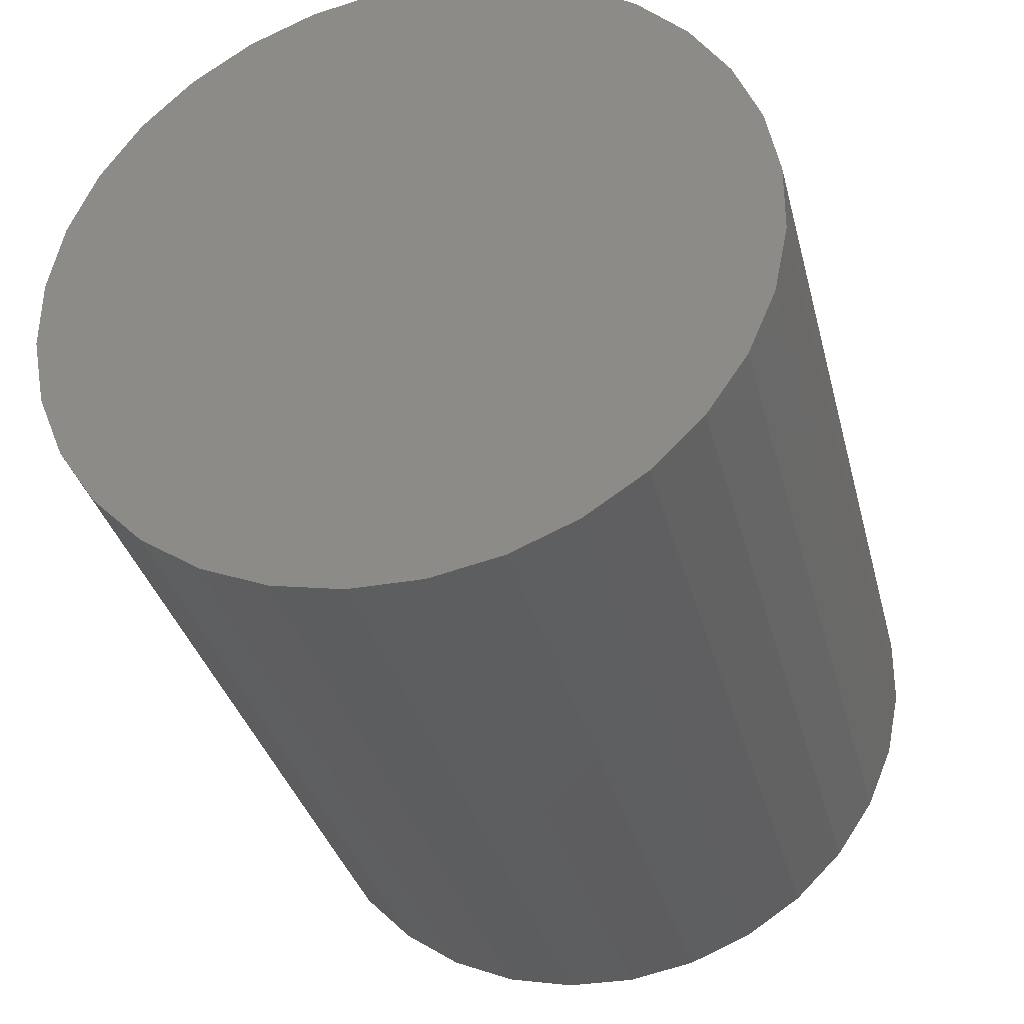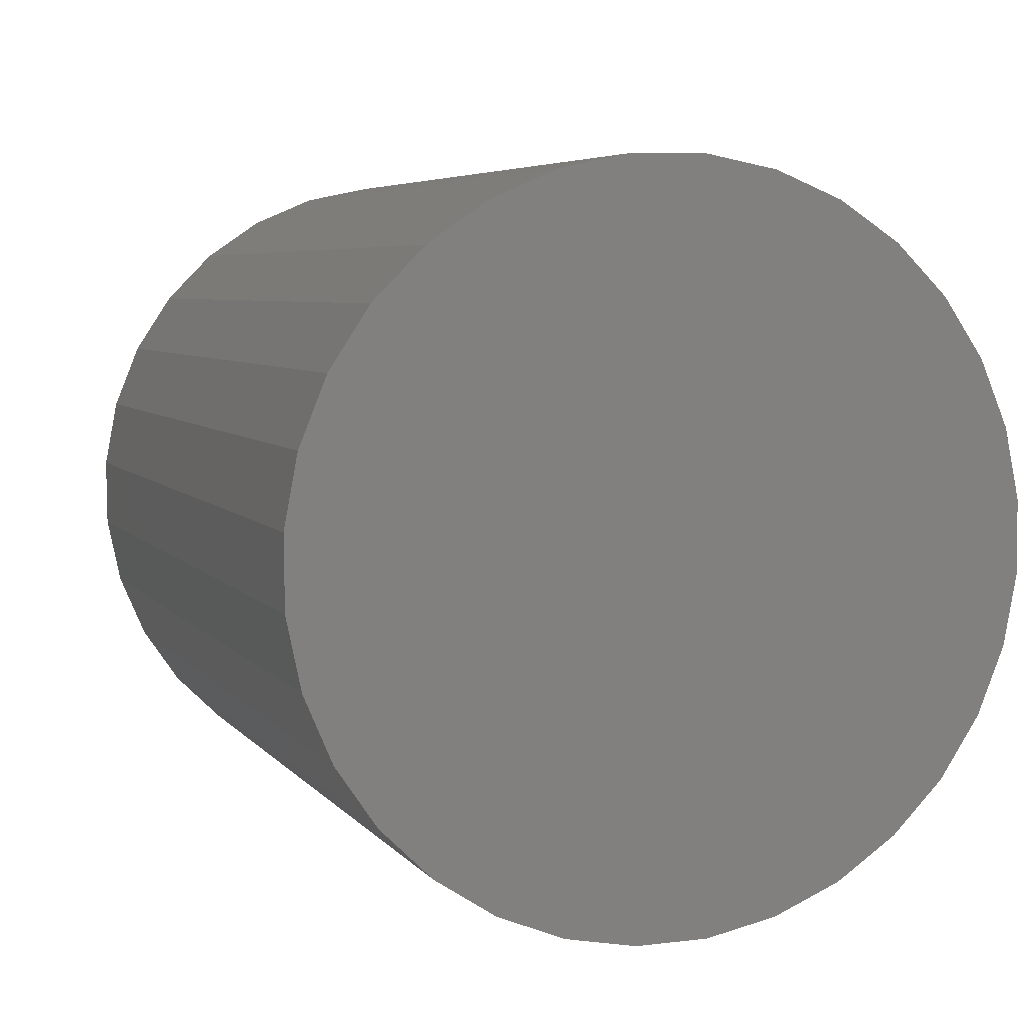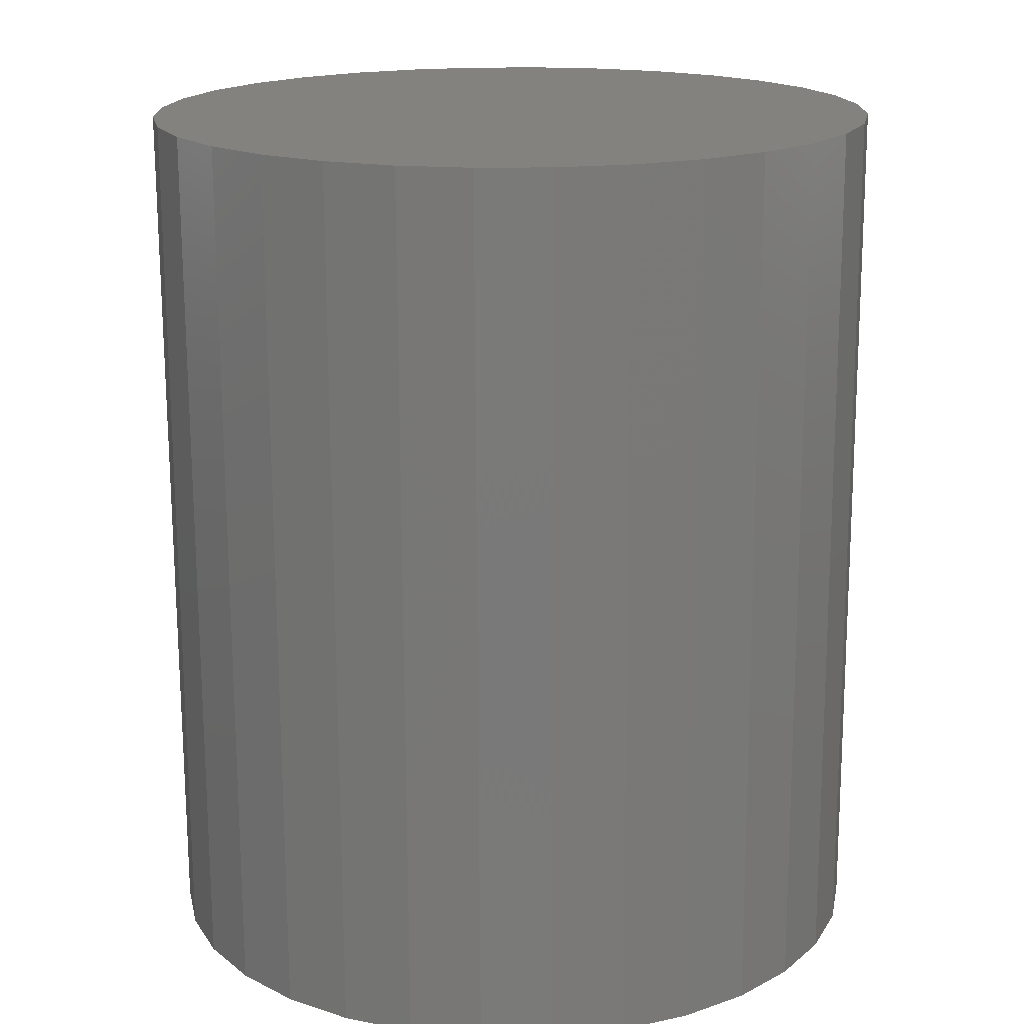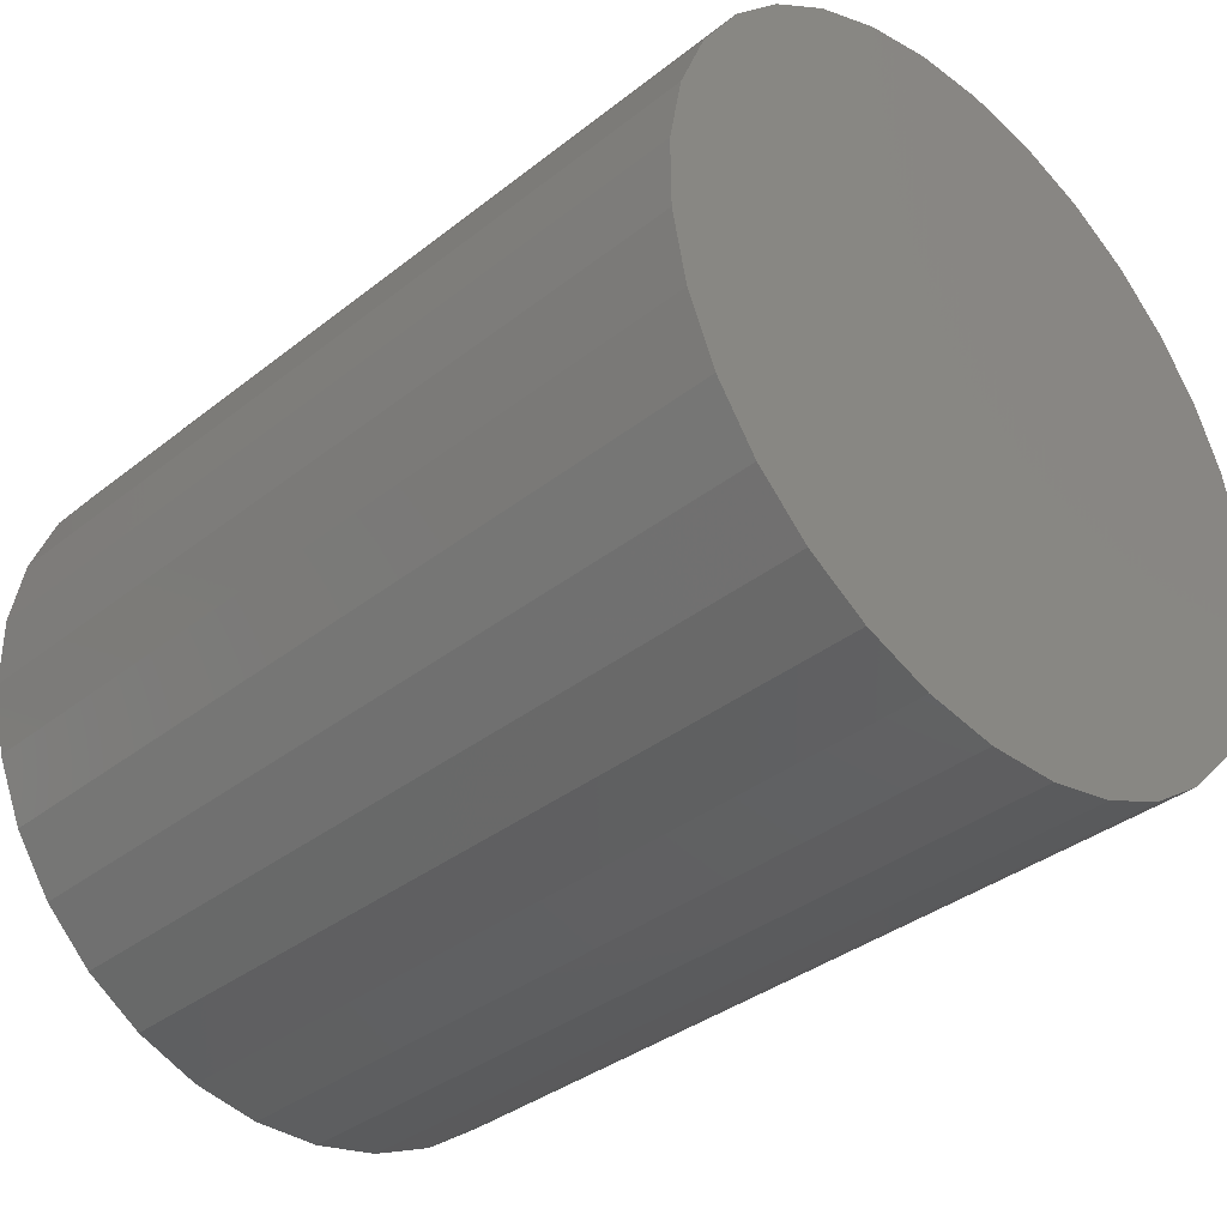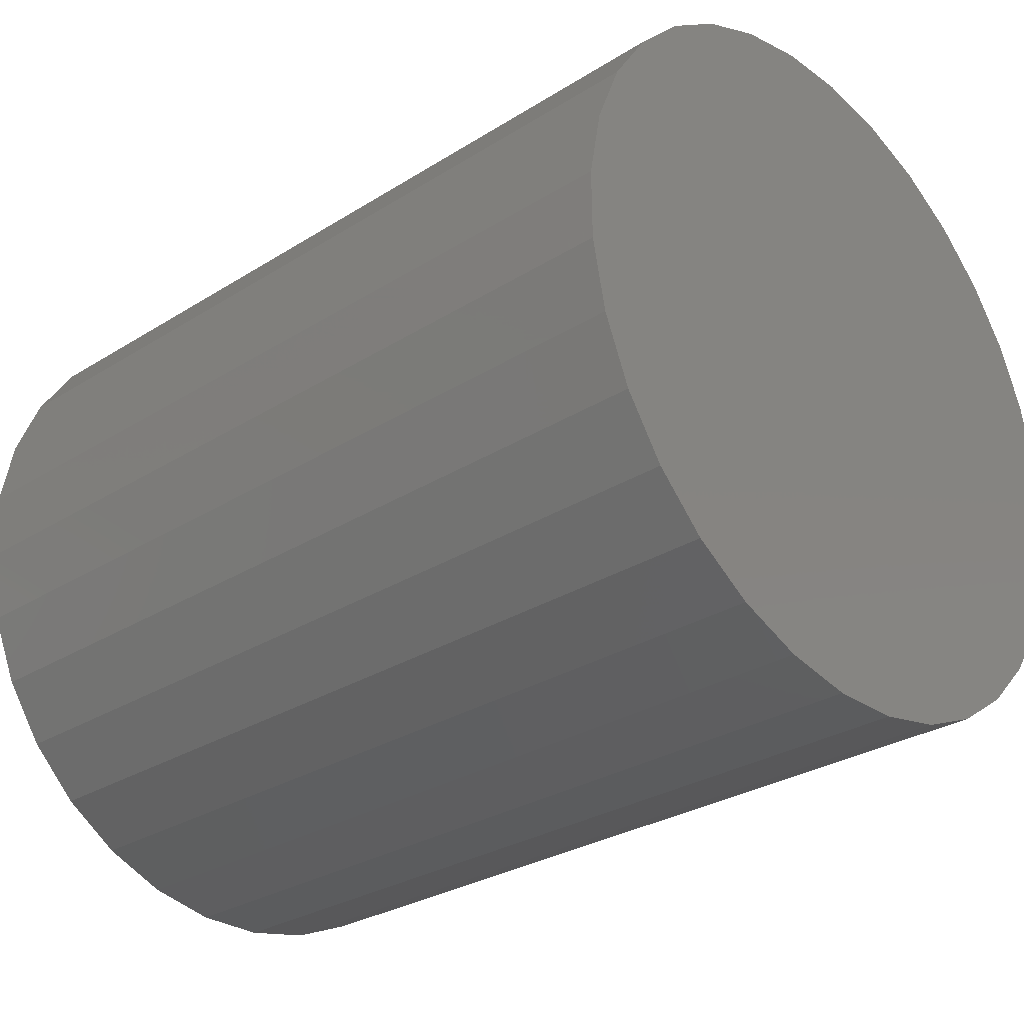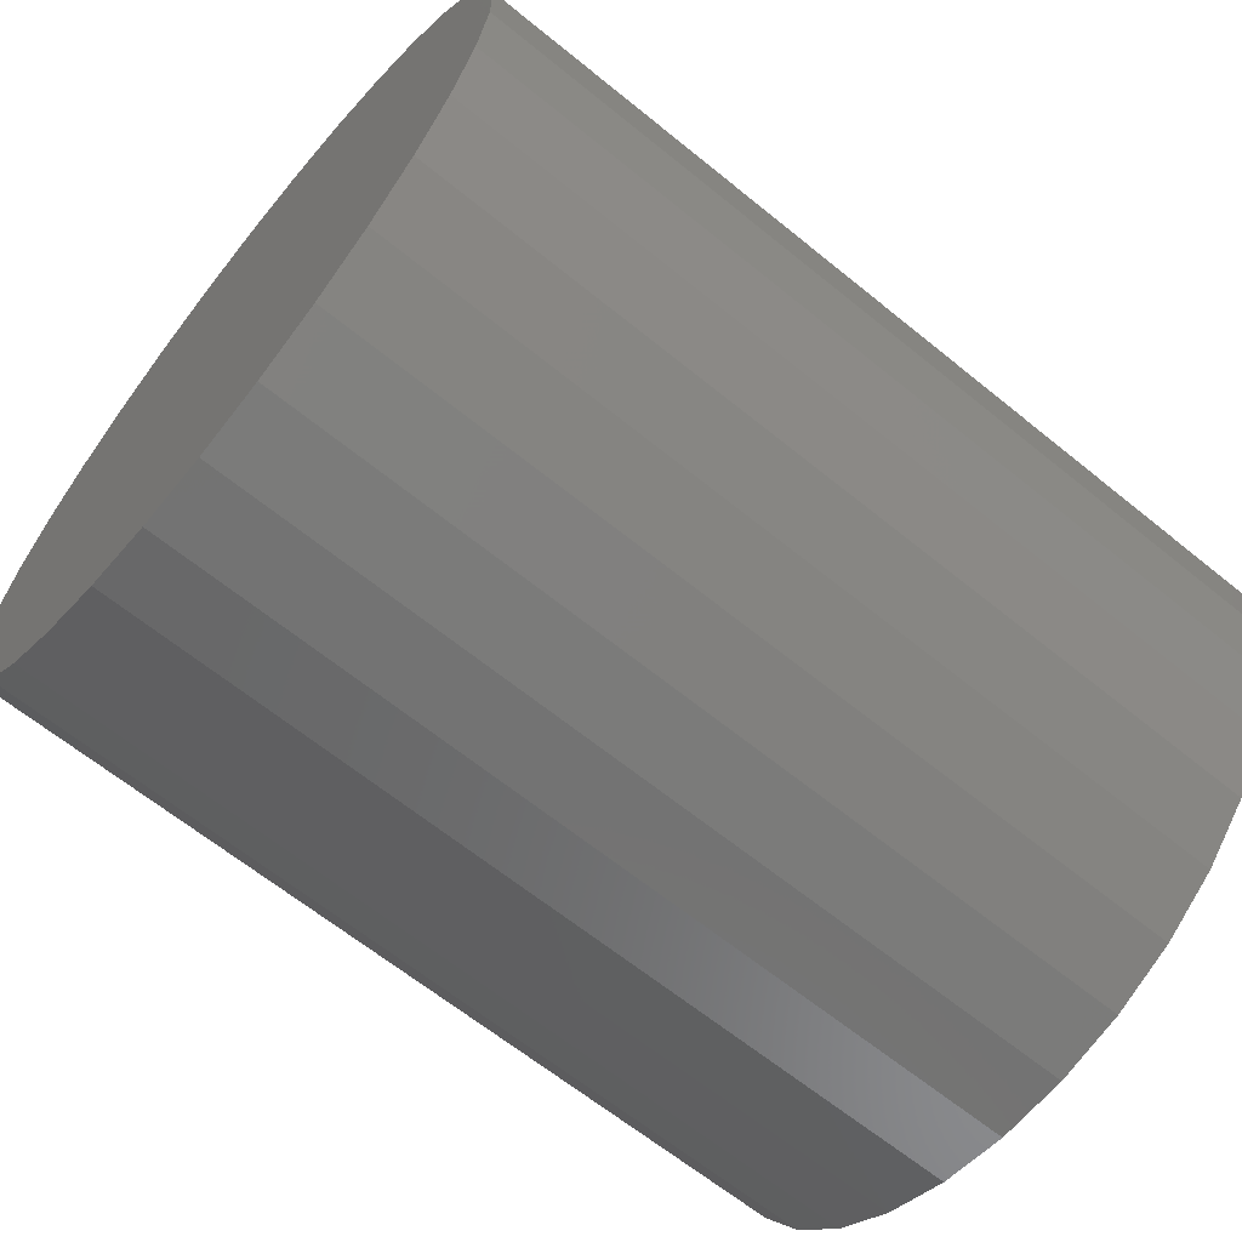
<metadata>
{"format":"stl","ext":"stl","renderer":"f3d","projection":"perspective","resolution":1024,"background":"white","views":[{"elev":-34.5,"azim":104.0,"up":"+Y"},{"elev":5.4,"azim":-109.6,"up":"+Z"},{"elev":-72.6,"azim":-89.8,"up":"+Z"},{"elev":-36.1,"azim":-134.3,"up":"+Y"},{"elev":-29.2,"azim":-137.1,"up":"+Z"},{"elev":-64.7,"azim":-39.3,"up":"+Z"}]}
</metadata>
<code>
# stl→obj: 64 verts, 124 faces
v 0 0.008812 -0.009812
v 0 0.006918 -0.009417
v 0 0.005137 -0.00866
v 0 0.01075 -0.009829
v 0 0.01265 -0.009469
v 0 0.01606 -0.007685
v 0 0.01444 -0.008745
v 0 0.003539 -0.007571
v 0 0.002183 -0.006191
v 0 0.01744 -0.00633
v 0 0.001123 -0.004572
v 0 0.01861 0.004572
v 0 0.002297 0.00633
v 0 0.01755 0.006191
v 0 0.003678 0.007685
v 0 0.0162 0.007571
v 0 0.005296 0.008745
v 0 0.00709 0.009469
v 0 0.0146 0.00866
v 0 0.008991 0.009829
v 0 0.01093 0.009812
v 0 0.01282 0.009417
v 0 0.001208 0.004731
v 0 0.01934 0.002778
v 0 0.0004515 0.002951
v 0 0.01853 -0.004731
v 0 0.0003992 -0.002778
v 0 0.01929 -0.002951
v 0 0.01968 -0.001057
v 0 3.91e-05 -0.0008776
v 0 0.0197 0.0008776
v 0 5.676e-05 0.001057
v 0.02344 0.005137 -0.00866
v 0.02344 0.006918 -0.009417
v 0.02344 0.008812 -0.009812
v 0.02344 0.01075 -0.009829
v 0.02344 0.01265 -0.009469
v 0.02344 0.01606 -0.007685
v 0.02344 0.01444 -0.008745
v 0.02344 0.003539 -0.007571
v 0.02344 0.002183 -0.006191
v 0.02344 0.01744 -0.00633
v 0.02344 0.001123 -0.004572
v 0.02344 0.01755 0.006191
v 0.02344 0.002297 0.00633
v 0.02344 0.01861 0.004572
v 0.02344 0.003678 0.007685
v 0.02344 0.0162 0.007571
v 0.02344 0.005296 0.008745
v 0.02344 0.00709 0.009469
v 0.02344 0.0146 0.00866
v 0.02344 0.008991 0.009829
v 0.02344 0.01093 0.009812
v 0.02344 0.01282 0.009417
v 0.02344 0.01853 -0.004731
v 0.02344 0.01929 -0.002951
v 0.02344 0.0003992 -0.002778
v 0.02344 0.001208 0.004731
v 0.02344 0.0004515 0.002951
v 0.02344 0.01934 0.002778
v 0.02344 0.01968 -0.001057
v 0.02344 3.91e-05 -0.0008776
v 0.02344 0.0197 0.0008776
v 0.02344 5.676e-05 0.001057
f 1 2 3
f 4 1 3
f 4 3 5
f 5 3 6
f 5 6 7
f 6 3 8
f 8 9 6
f 6 9 10
f 9 11 10
f 12 13 14
f 13 15 14
f 14 15 16
f 15 17 16
f 16 17 18
f 16 18 19
f 18 20 19
f 19 20 21
f 19 21 22
f 23 13 12
f 23 12 24
f 23 24 25
f 26 10 11
f 26 11 27
f 26 27 28
f 28 27 29
f 29 27 30
f 29 30 31
f 31 30 32
f 31 32 24
f 24 32 25
f 33 34 35
f 33 35 36
f 37 33 36
f 38 33 37
f 39 38 37
f 40 33 38
f 38 41 40
f 42 41 38
f 42 43 41
f 44 45 46
f 44 47 45
f 48 47 44
f 48 49 47
f 50 49 48
f 51 50 48
f 51 52 50
f 53 52 51
f 54 53 51
f 55 56 57
f 55 57 43
f 55 43 42
f 58 59 60
f 58 60 46
f 58 46 45
f 61 57 56
f 57 61 62
f 62 61 63
f 62 63 64
f 64 63 60
f 64 60 59
f 58 23 59
f 59 23 25
f 59 25 64
f 64 25 32
f 64 32 62
f 62 32 30
f 62 30 57
f 57 30 27
f 57 27 43
f 43 27 11
f 43 11 41
f 41 11 9
f 41 9 40
f 40 9 8
f 40 8 33
f 33 8 3
f 33 3 34
f 34 3 2
f 34 2 35
f 35 2 1
f 35 1 36
f 36 1 4
f 36 4 37
f 37 4 5
f 37 5 39
f 39 5 7
f 39 7 38
f 38 7 6
f 38 6 42
f 42 6 10
f 42 10 55
f 55 10 26
f 55 26 56
f 56 26 28
f 56 28 61
f 61 28 29
f 61 29 63
f 63 29 31
f 63 31 60
f 60 31 24
f 60 24 46
f 46 24 12
f 46 12 44
f 44 12 14
f 44 14 48
f 48 14 16
f 48 16 51
f 51 16 19
f 51 19 54
f 54 19 22
f 54 22 53
f 53 22 21
f 53 21 52
f 52 21 20
f 52 20 50
f 50 20 18
f 50 18 49
f 49 18 17
f 49 17 47
f 47 17 15
f 47 15 45
f 45 15 13
f 45 13 58
f 58 13 23

</code>
